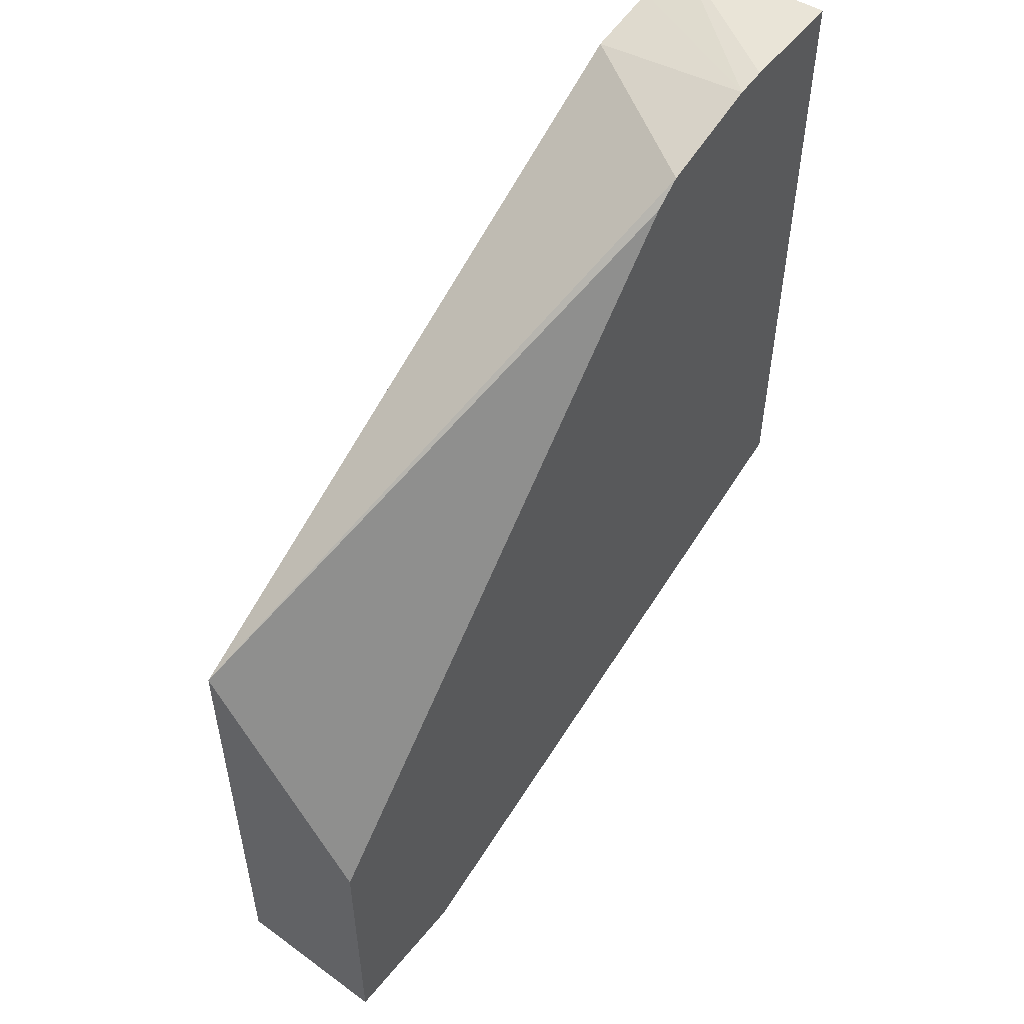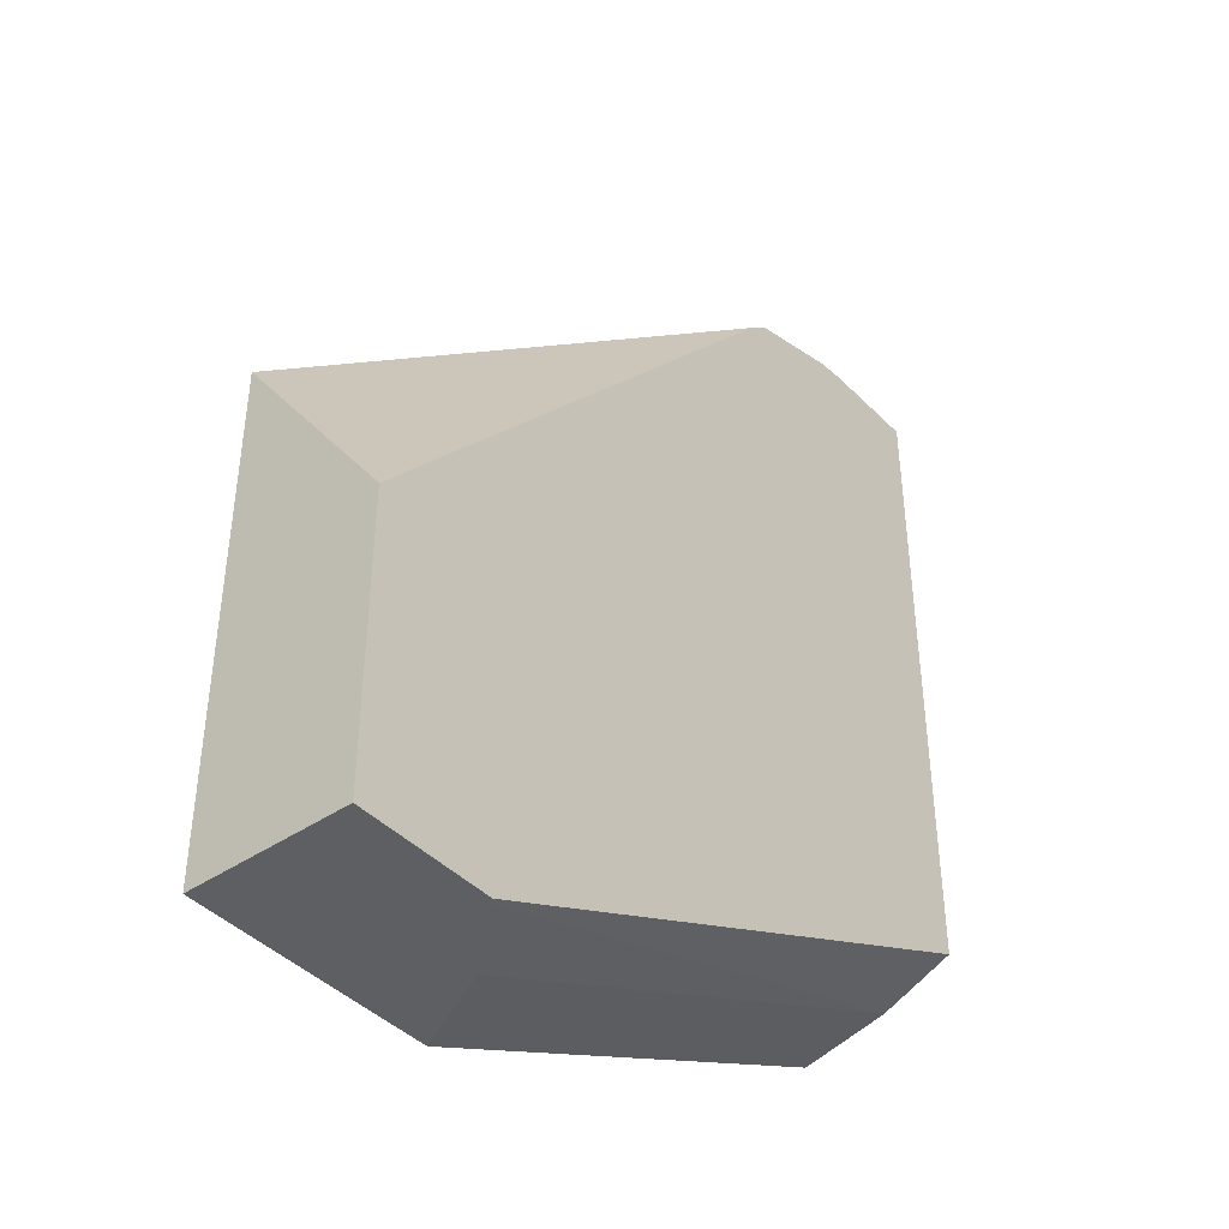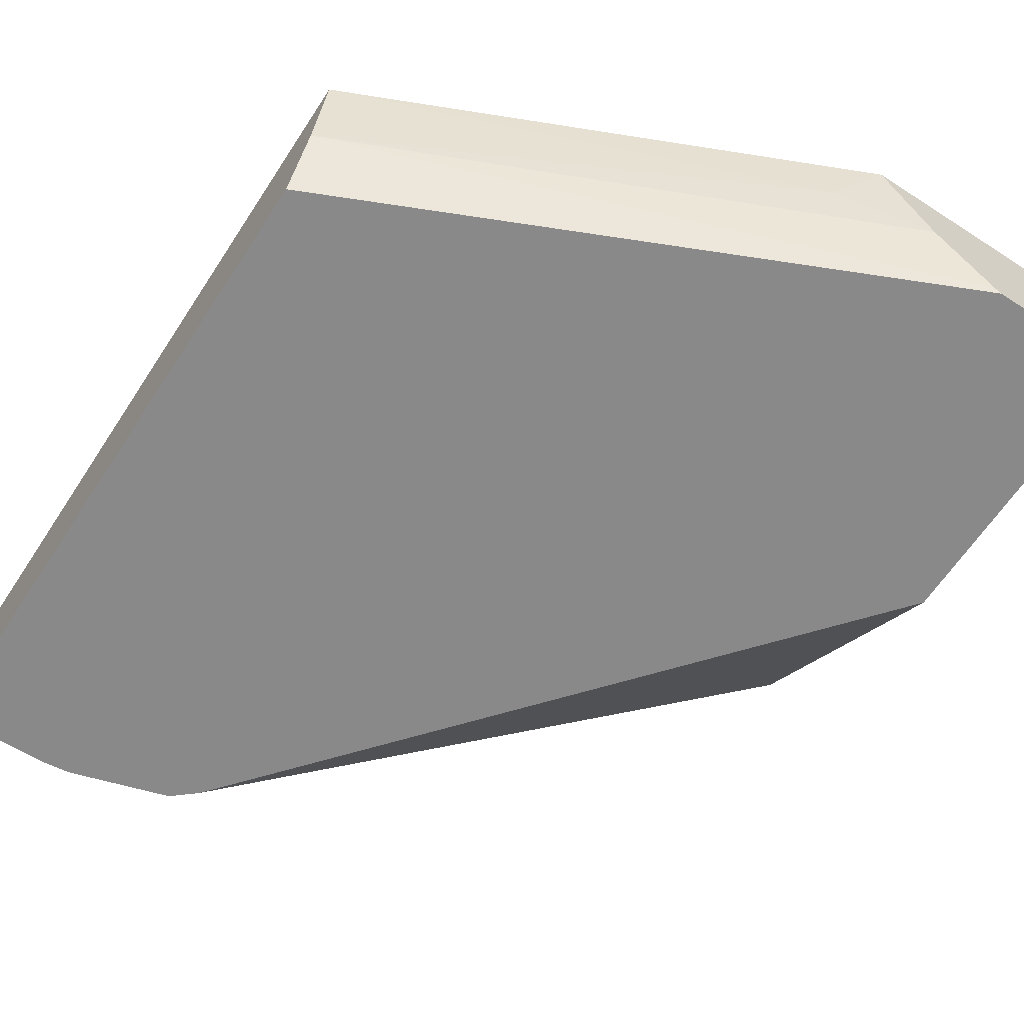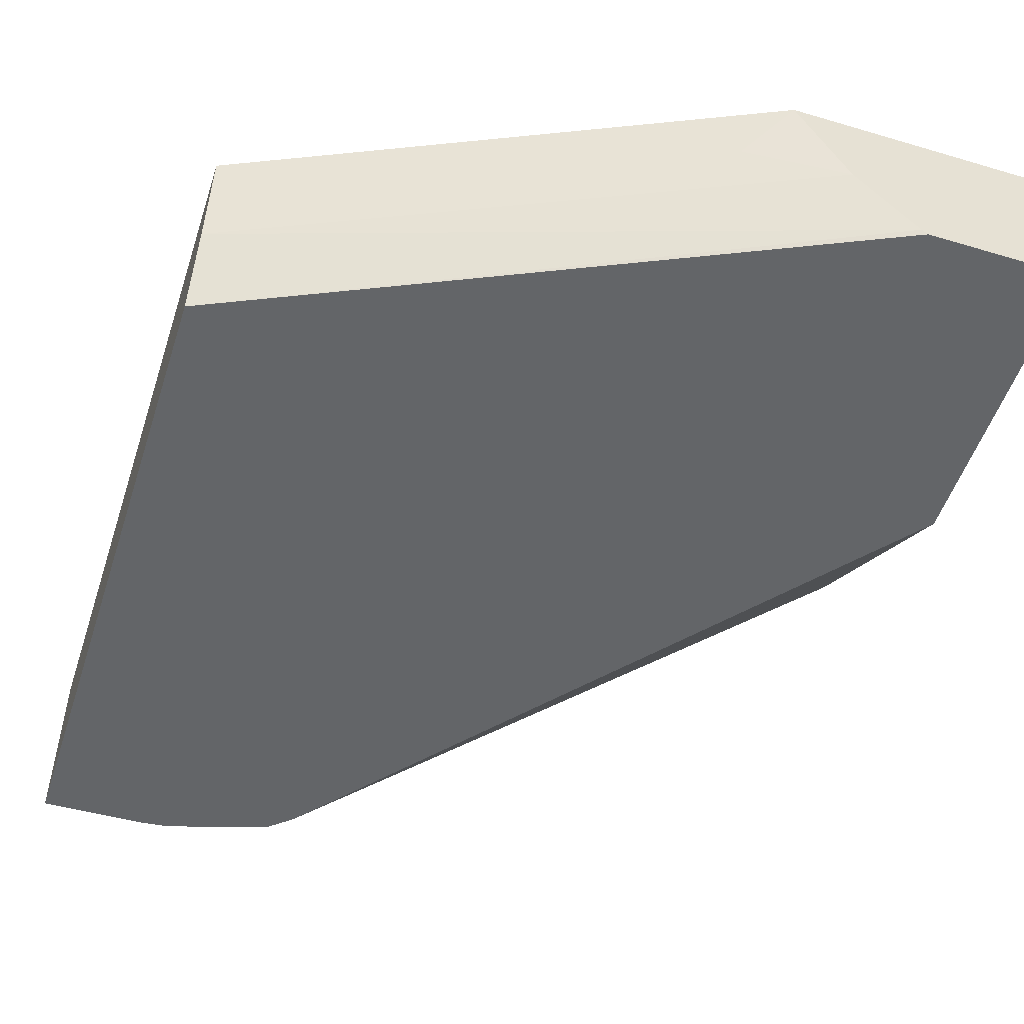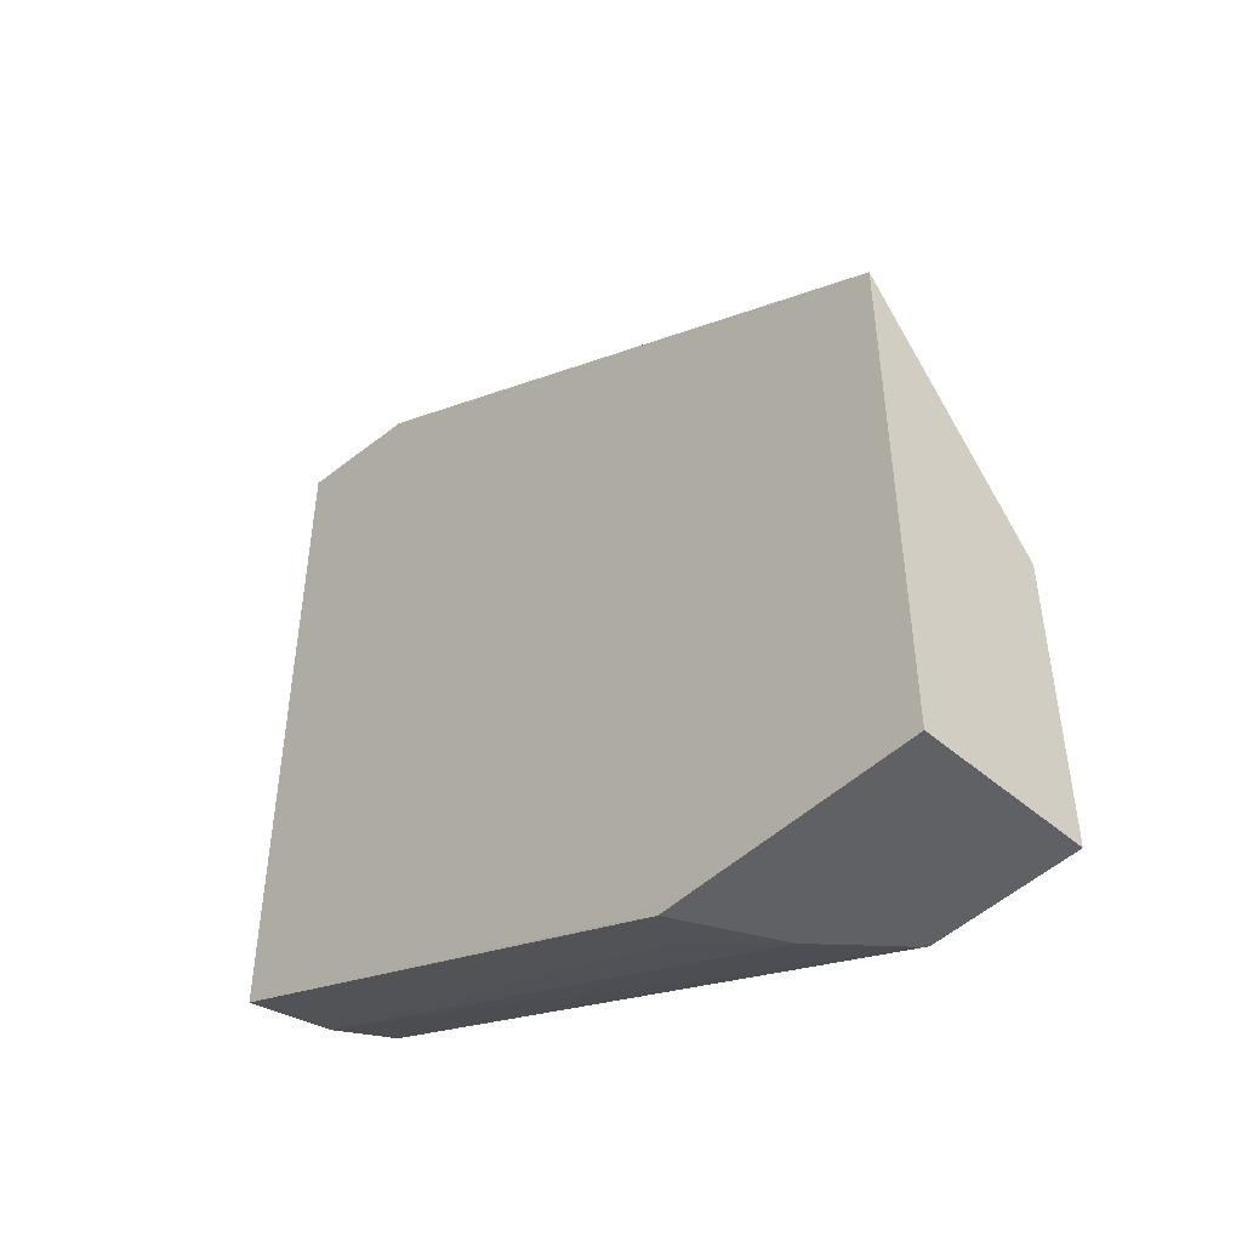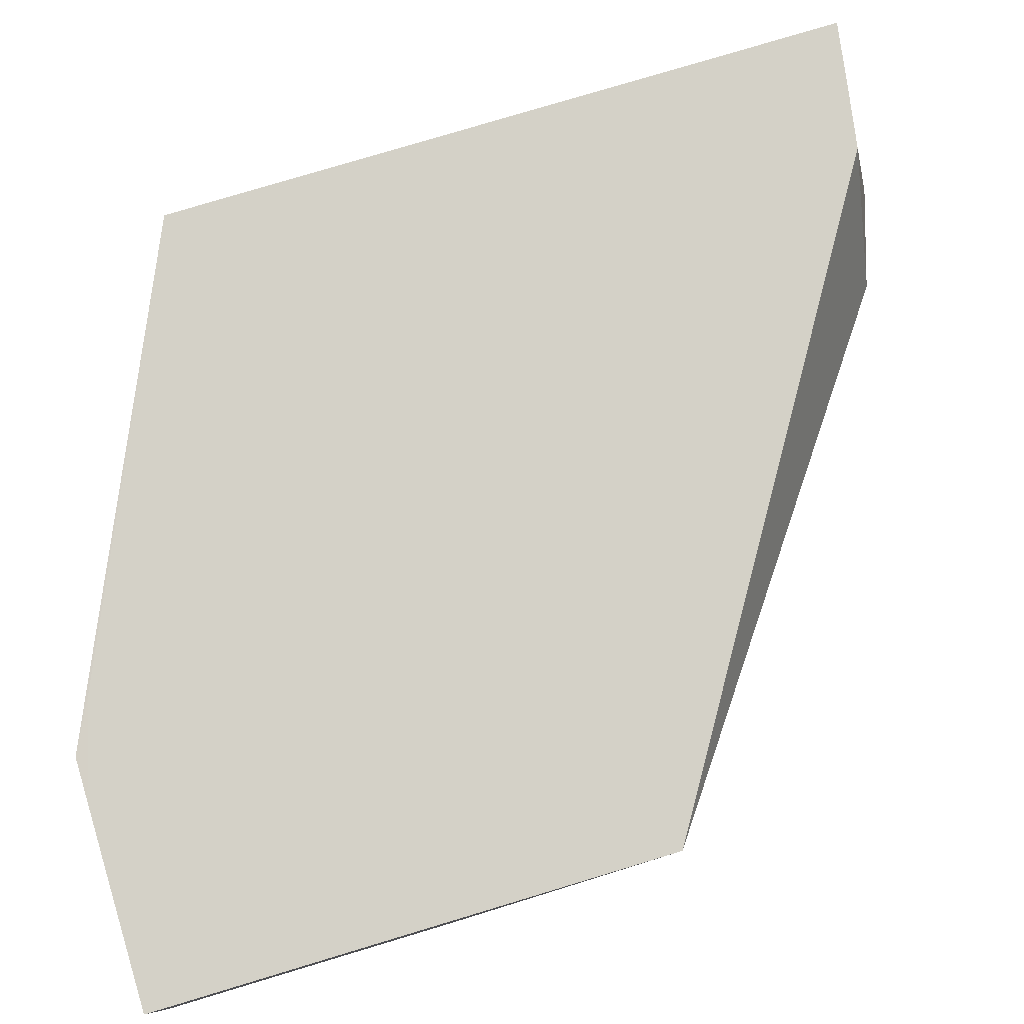
<metadata>
{"format":"obj","ext":"obj","renderer":"f3d","projection":"perspective","resolution":1024,"background":"white","views":[{"elev":53.9,"azim":128.1,"up":"+Y"},{"elev":-41.8,"azim":129.4,"up":"+Y"},{"elev":-63.2,"azim":-33.2,"up":"+Z"},{"elev":-51.4,"azim":-17.9,"up":"+Z"},{"elev":-48.2,"azim":46.2,"up":"+Y"},{"elev":79.8,"azim":73.3,"up":"+Z"}]}
</metadata>
<code>
v 0.0127 -0.03732 -0.003149
v 0.0127 -0.03678 -0.005456
v 0.02436 -0.04228 -0.004435
v 0.02552 -0.04307 -0.003156
v 0.02415 -0.04239 -0.003149
v 0.0127 -0.01907 -0.003149
v 0.0127 -0.03594 -0.007358
v 0.02824 -0.04307 -0.00723
v 0.02675 -0.04307 -0.005544
v 0.02667 -0.04307 -0.003149
v 0.01272 -0.01907 -0.003149
v 0.0127 -0.01863 -0.007358
v 0.02809 -0.04294 -0.007358
v 0.02839 -0.04307 -0.007358
v 0.03203 -0.04307 -0.003149
v 0.01422 -0.0193 -0.003149
v 0.01614 -0.01878 -0.007358
v 0.01542 -0.0187 -0.007358
v 0.03203 -0.04307 -0.007358
v 0.03203 -0.02937 -0.003149
v 0.01612 -0.01961 -0.003149
v 0.01876 -0.01958 -0.007358
v 0.03203 -0.03534 -0.007358
v 0.0194 -0.02012 -0.007358
f 1 2 3
f 1 3 4
f 1 4 5
f 1 5 10
f 1 10 15
f 1 15 20
f 1 20 21
f 1 21 16
f 1 16 11
f 1 11 6
f 1 6 12
f 1 12 7
f 1 7 2
f 2 7 8
f 2 8 9
f 2 9 3
f 3 9 4
f 4 10 5
f 4 9 8
f 4 8 14
f 4 14 19
f 4 19 15
f 4 15 10
f 6 11 12
f 7 13 8
f 7 12 18
f 7 18 17
f 7 17 22
f 7 22 24
f 7 24 23
f 7 23 19
f 7 19 14
f 7 14 13
f 8 13 14
f 11 16 17
f 11 17 18
f 11 18 12
f 15 19 23
f 15 23 20
f 16 21 17
f 17 21 22
f 20 23 24
f 20 24 22
f 20 22 21

</code>
